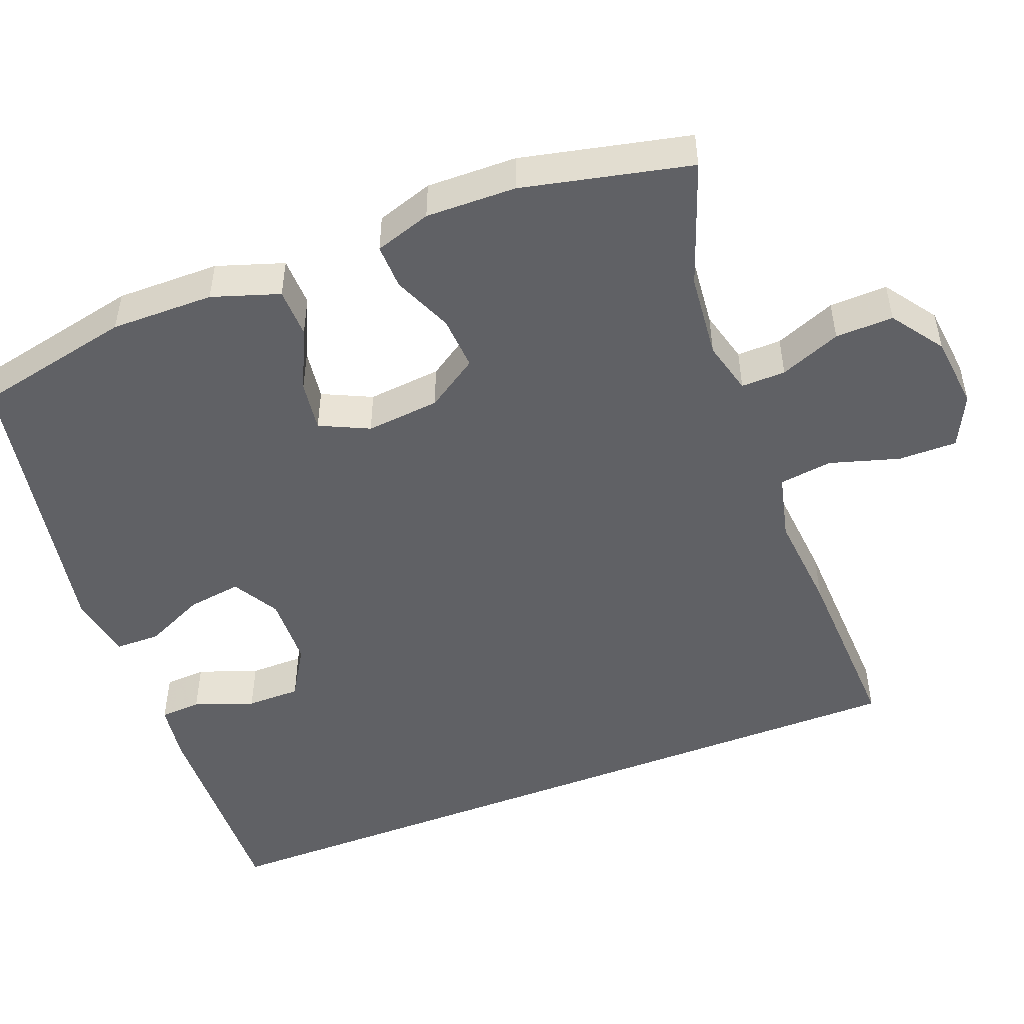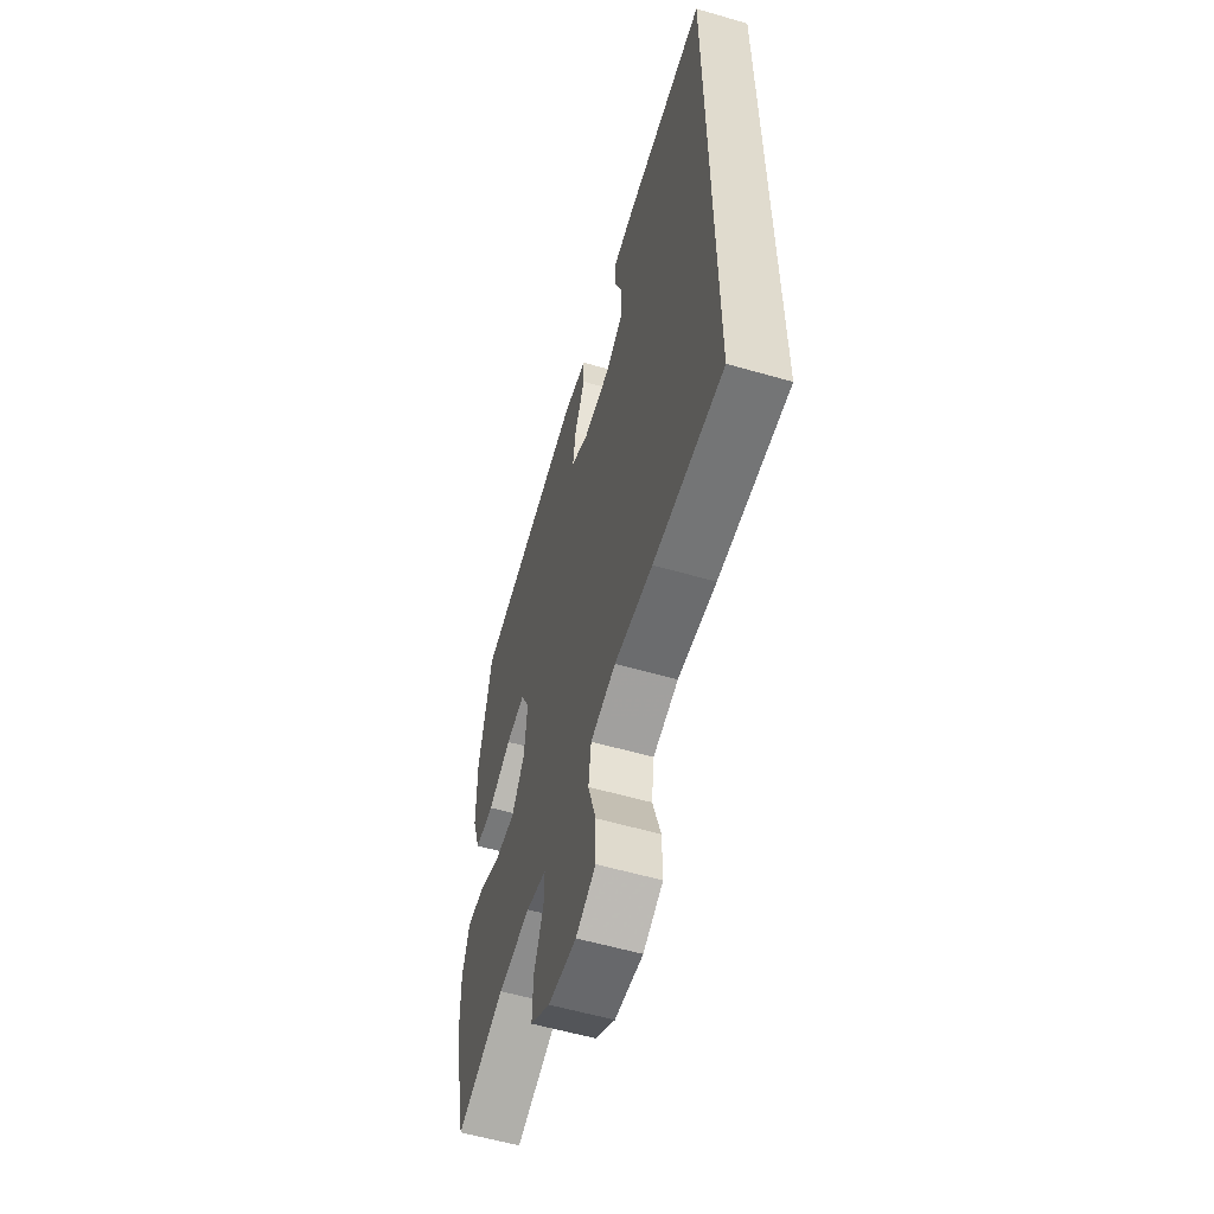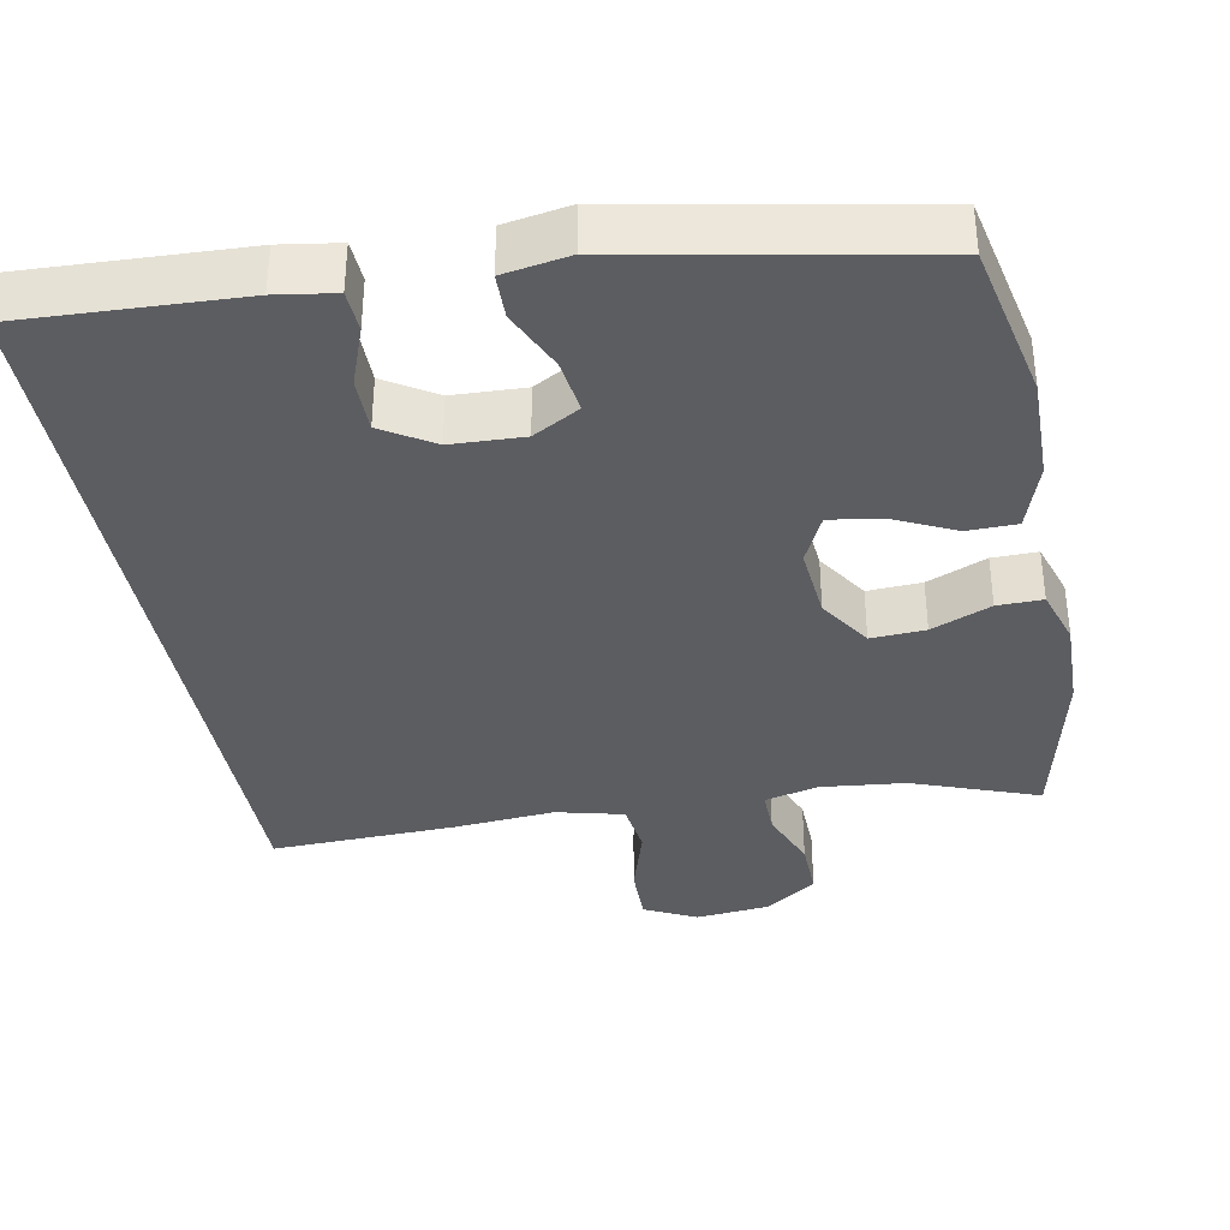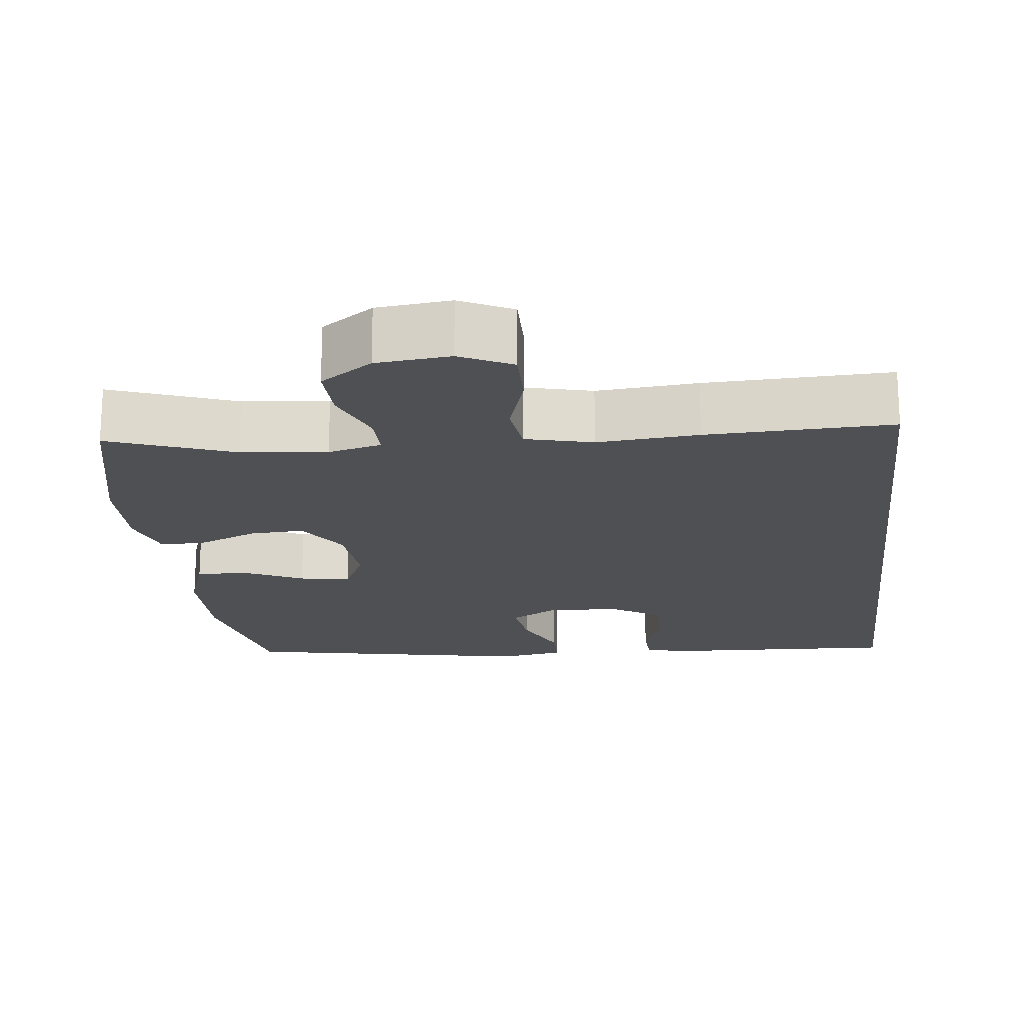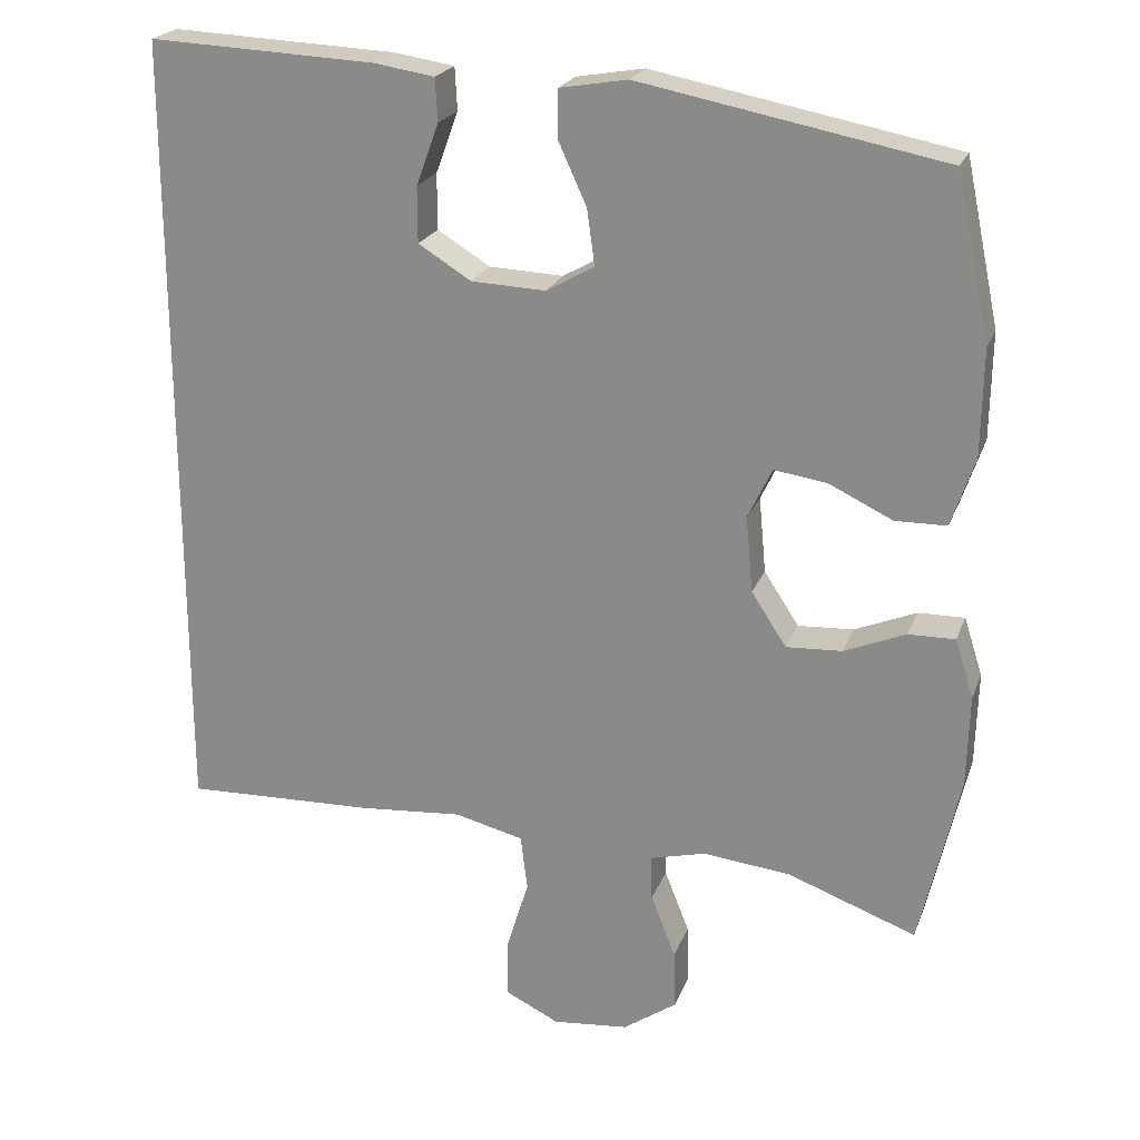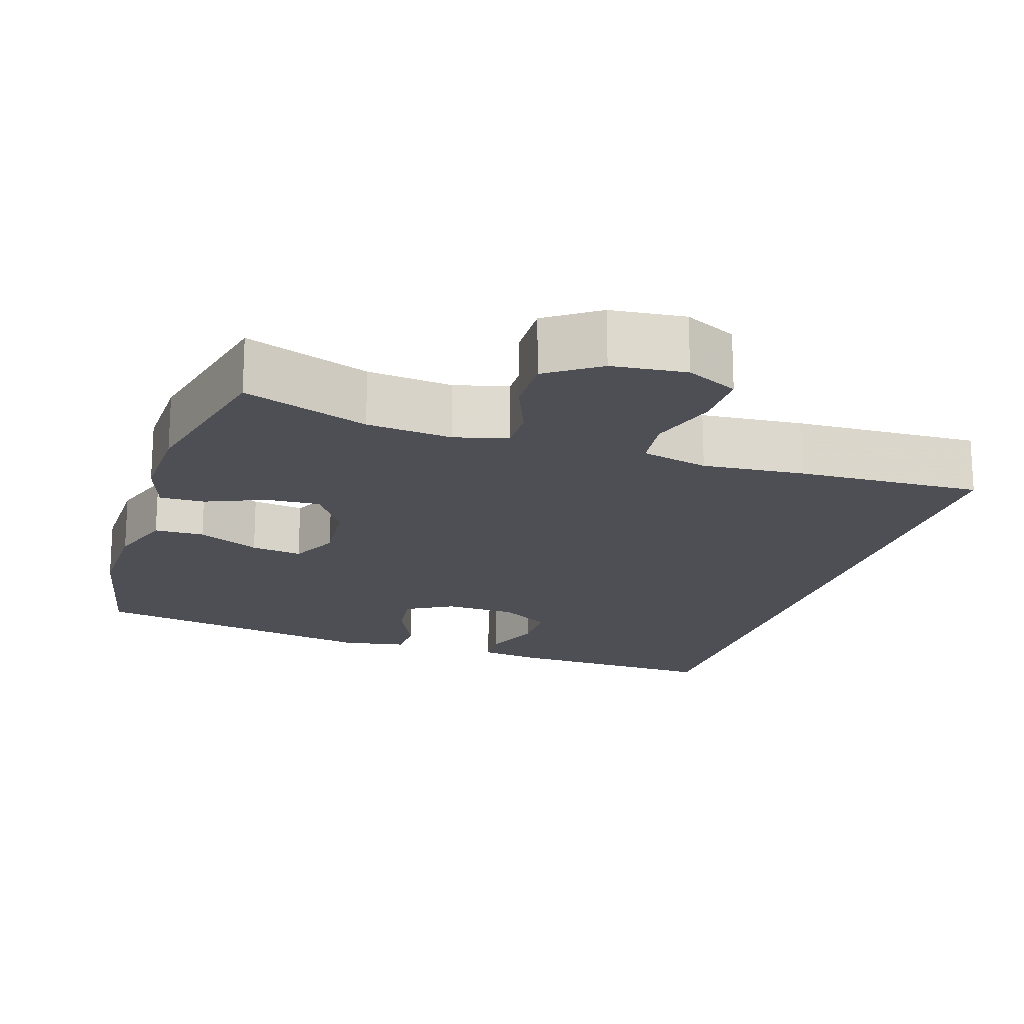
<metadata>
{"format":"obj","ext":"obj","renderer":"f3d","projection":"perspective","resolution":1024,"background":"white","views":[{"elev":-49.1,"azim":111.5,"up":"+Y"},{"elev":-58.2,"azim":-106.6,"up":"+Z"},{"elev":-36.6,"azim":10.7,"up":"+Y"},{"elev":-19.0,"azim":-173.4,"up":"+Y"},{"elev":22.2,"azim":17.3,"up":"+Z"},{"elev":-18.3,"azim":162.4,"up":"+Y"}]}
</metadata>
<code>
v -0.5 0.07 -0.442
v -0.5 0.07 0.589
v -0.209 0.07 0.576
v -0.131 0.07 0.564
v -0.128 0.07 0.509
v -0.157 0.07 0.43
v -0.157 0.07 0.358
v -0.089 0.07 0.316
v 0.007 0.07 0.312
v 0.069 0.07 0.347
v 0.059 0.07 0.419
v 0.022 0.07 0.5
v 0.023 0.07 0.56
v 0.11 0.07 0.575
v 0.5 0.07 0.5
v 0.544 0.07 0.29
v 0.542 0.07 0.153
v 0.512 0.07 0.064
v 0.446 0.07 0.063
v 0.364 0.07 0.102
v 0.296 0.07 0.112
v 0.265 0.07 0.047
v 0.274 0.07 -0.051
v 0.319 0.07 -0.12
v 0.391 0.07 -0.116
v 0.47 0.07 -0.083
v 0.53 0.07 -0.082
v 0.554 0.07 -0.157
v 0.551 0.07 -0.277
v 0.5 0.07 -0.5
v 0.334 0.07 -0.439
v 0.221 0.07 -0.427
v 0.15 0.07 -0.445
v 0.151 0.07 -0.504
v 0.183 0.07 -0.585
v 0.185 0.07 -0.662
v 0.116 0.07 -0.71
v 0.018 0.07 -0.72
v -0.051 0.07 -0.686
v -0.05 0.07 -0.608
v -0.022 0.07 -0.516
v -0.031 0.07 -0.445
v -0.12 0.07 -0.423
v -0.254 0.07 -0.434
v -0.5 0 -0.442
v -0.5 0 0.589
v -0.209 0 0.576
v -0.131 0 0.564
v -0.128 0 0.509
v -0.157 0 0.43
v -0.157 0 0.358
v -0.089 0 0.316
v 0.007 0 0.312
v 0.069 0 0.347
v 0.059 0 0.419
v 0.022 0 0.5
v 0.023 0 0.56
v 0.11 0 0.575
v 0.5 0 0.5
v 0.544 0 0.29
v 0.542 0 0.153
v 0.512 0 0.064
v 0.446 0 0.063
v 0.364 0 0.102
v 0.296 0 0.112
v 0.265 0 0.047
v 0.274 0 -0.051
v 0.319 0 -0.12
v 0.391 0 -0.116
v 0.47 0 -0.083
v 0.53 0 -0.082
v 0.554 0 -0.157
v 0.551 0 -0.277
v 0.5 0 -0.5
v 0.334 0 -0.439
v 0.221 0 -0.427
v 0.15 0 -0.445
v 0.151 0 -0.504
v 0.183 0 -0.585
v 0.185 0 -0.662
v 0.116 0 -0.71
v 0.018 0 -0.72
v -0.051 0 -0.686
v -0.05 0 -0.608
v -0.022 0 -0.516
v -0.031 0 -0.445
v -0.12 0 -0.423
v -0.254 0 -0.434
f 43 44 1 2
f 42 43 2 3
f 38 39 40 41
f 38 41 42
f 34 35 36 37
f 33 34 37 38
f 28 29 30 31
f 28 31 32
f 25 26 27 28
f 24 25 28 32
f 23 24 32 33
f 17 18 19 20
f 17 20 21
f 16 17 21
f 15 16 21
f 14 15 21
f 11 12 13 14
f 10 11 14 21
f 9 10 21 22
f 3 4 5 6
f 3 6 7
f 42 3 7
f 38 42 7 8
f 22 23 33 38
f 8 9 22 38
f 46 45 88 87
f 47 46 87 86
f 85 84 83 82
f 86 85 82
f 81 80 79 78
f 82 81 78 77
f 75 74 73 72
f 76 75 72
f 72 71 70 69
f 76 72 69 68
f 77 76 68 67
f 64 63 62 61
f 65 64 61
f 65 61 60
f 65 60 59
f 65 59 58
f 58 57 56 55
f 65 58 55 54
f 66 65 54 53
f 50 49 48 47
f 51 50 47
f 51 47 86
f 52 51 86 82
f 82 77 67 66
f 82 66 53 52
f 1 45 46 2
f 2 46 47 3
f 3 47 48 4
f 4 48 49 5
f 5 49 50 6
f 6 50 51 7
f 7 51 52 8
f 8 52 53 9
f 9 53 54 10
f 10 54 55 11
f 11 55 56 12
f 12 56 57 13
f 13 57 58 14
f 14 58 59 15
f 15 59 60 16
f 16 60 61 17
f 17 61 62 18
f 18 62 63 19
f 19 63 64 20
f 20 64 65 21
f 21 65 66 22
f 22 66 67 23
f 23 67 68 24
f 24 68 69 25
f 25 69 70 26
f 26 70 71 27
f 27 71 72 28
f 28 72 73 29
f 29 73 74 30
f 30 74 75 31
f 31 75 76 32
f 32 76 77 33
f 33 77 78 34
f 34 78 79 35
f 35 79 80 36
f 36 80 81 37
f 37 81 82 38
f 38 82 83 39
f 39 83 84 40
f 40 84 85 41
f 41 85 86 42
f 42 86 87 43
f 43 87 88 44
f 44 88 45 1

</code>
